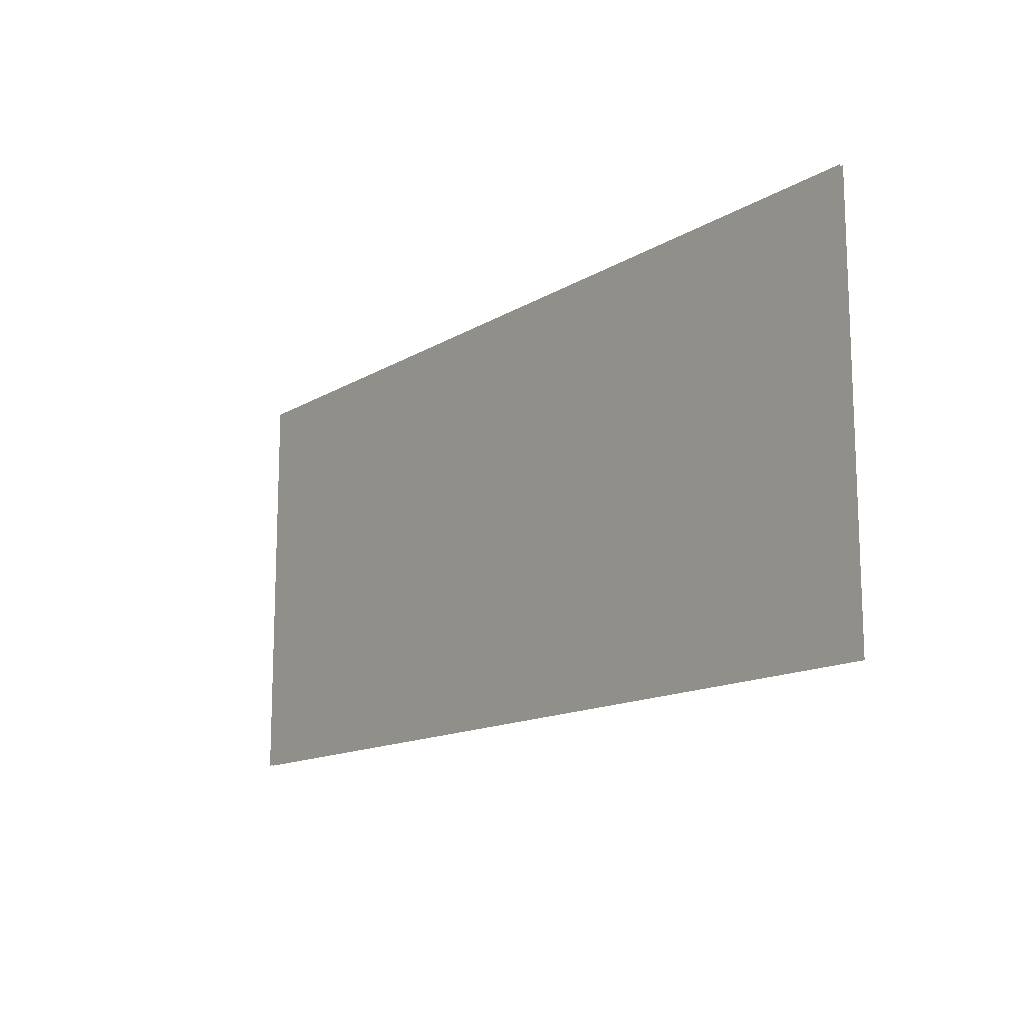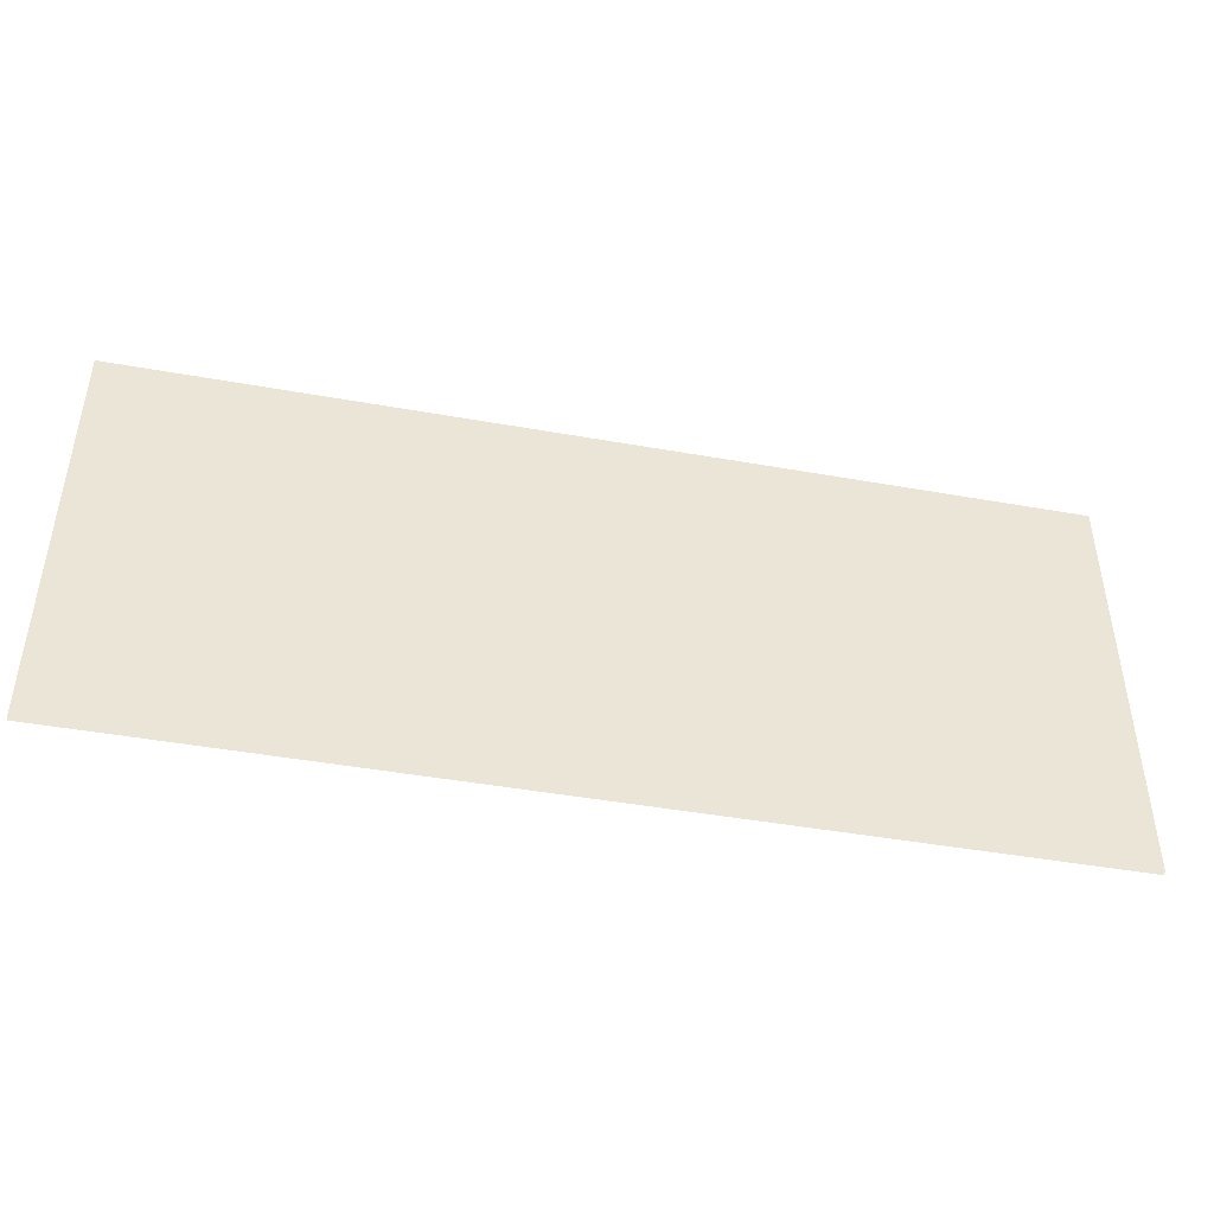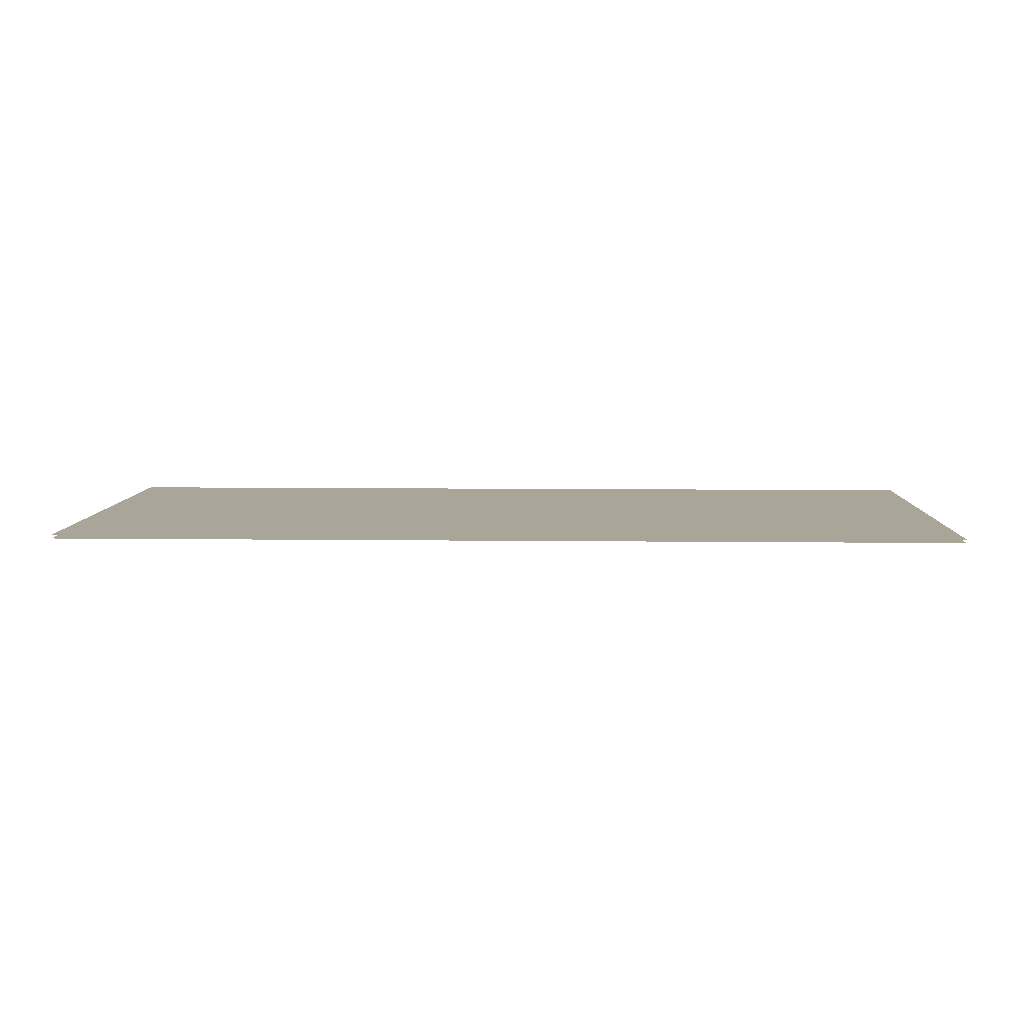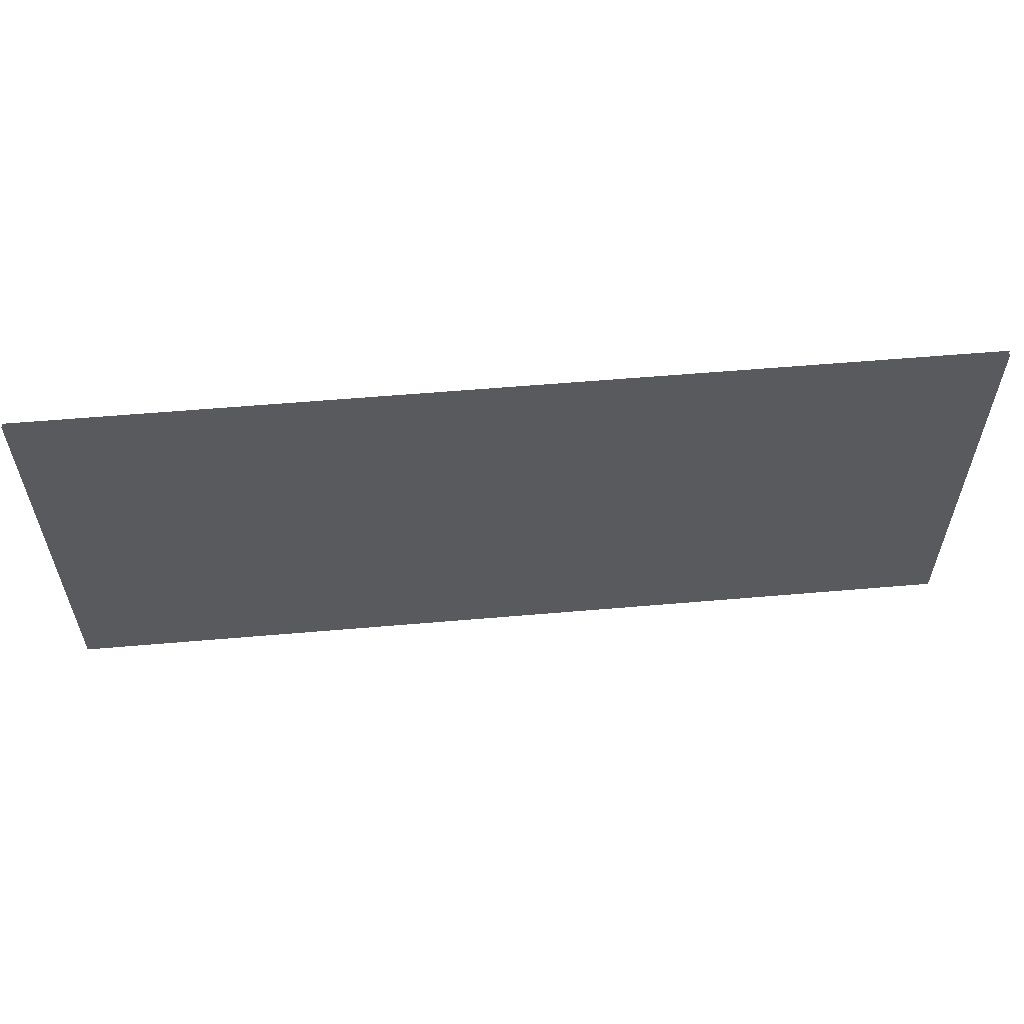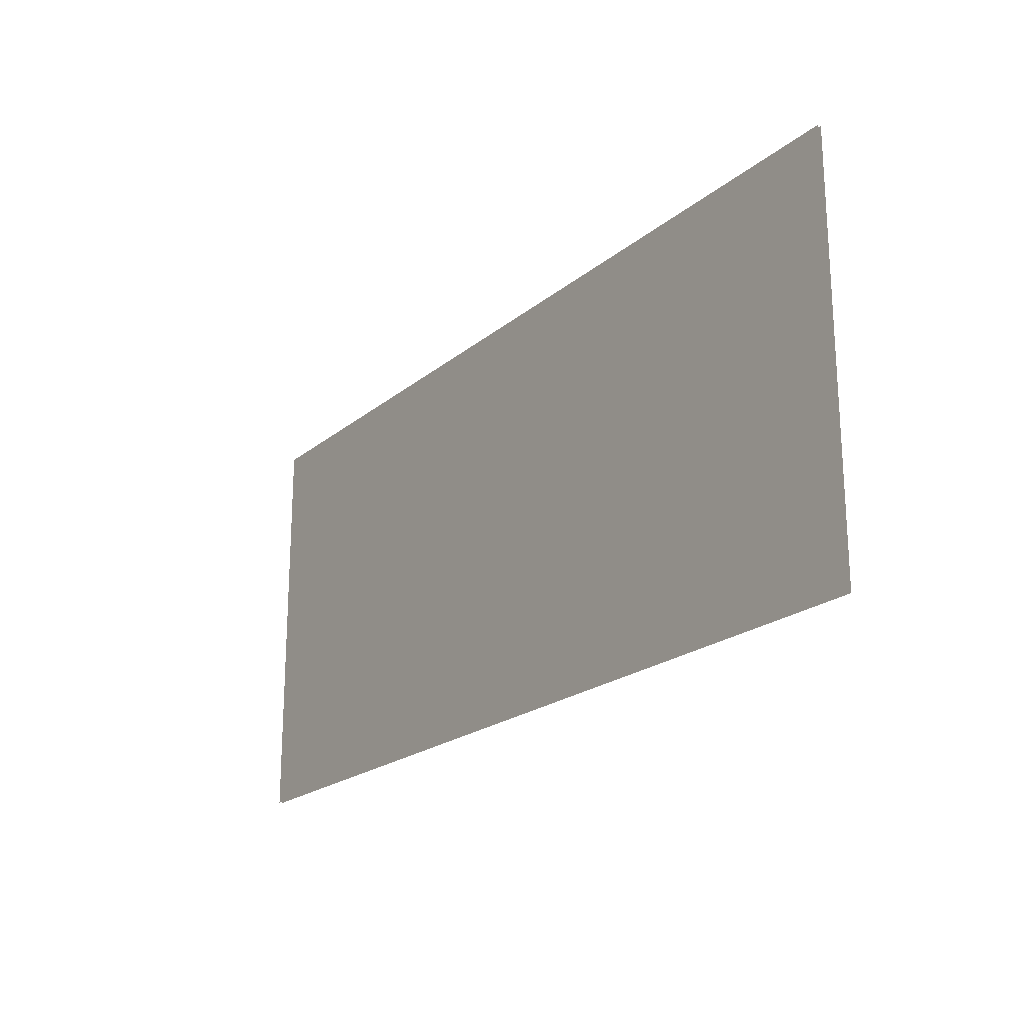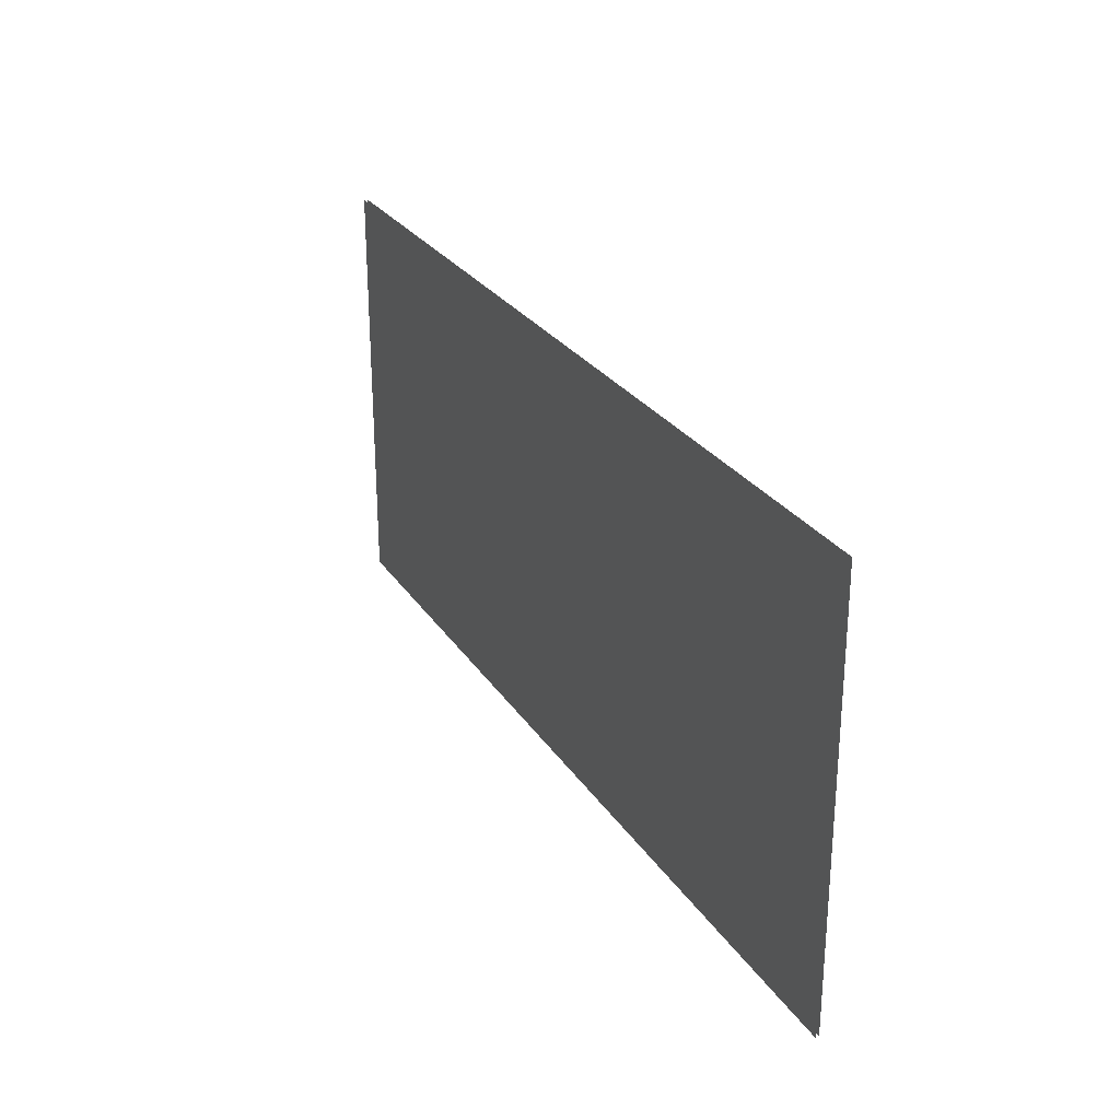
<metadata>
{"format":"obj","ext":"obj","renderer":"f3d","projection":"perspective","resolution":1024,"background":"white","views":[{"elev":-13.9,"azim":-127.2,"up":"+Y"},{"elev":-44.9,"azim":168.3,"up":"+Y"},{"elev":7.4,"azim":2.0,"up":"+Z"},{"elev":57.9,"azim":174.9,"up":"+Y"},{"elev":-20.9,"azim":55.0,"up":"+Y"},{"elev":26.9,"azim":-116.1,"up":"+Y"}]}
</metadata>
<code>
g DecalMesh_MetroArea_Decal_Graffiti_19__51
v 0.3091 0.5146 -0.006836
v -1.113 -0.139 -0.006836
v -0.6334 -0.5086 -0.006836
v 0.3091 0.5146 -0.006836
v -0.6334 -0.5086 -0.006836
v 0.6565 -0.5086 -0.006836
v -1.113 -0.139 -0.006836
v -1.113 -0.5086 -0.006836
v -0.6334 -0.5086 -0.006836
v 0.3091 0.5146 -0.006836
v -0.8878 0.5146 -0.006836
v -1.113 0.3582 -0.006836
v 0.3091 0.5146 -0.006836
v -1.113 0.3582 -0.006836
v -1.113 -0.139 -0.006836
v 1.113 -0.3027 -0.006836
v 0.5467 0.5146 -0.006836
v 0.7915 -0.5086 -0.006836
v 1.113 -0.3027 -0.006836
v 0.7915 -0.5086 -0.006836
v 1.113 -0.5086 -0.006836
v 0.5467 0.5146 -0.006836
v 0.3091 0.5146 -0.006836
v 0.6565 -0.5086 -0.006836
v 0.5467 0.5146 -0.006836
v 0.6565 -0.5086 -0.006836
v 0.7915 -0.5086 -0.006836
v 1.113 -0.3027 -0.006836
v 1.113 0.2281 -0.006836
v 0.8047 0.5146 -0.006836
v 1.113 -0.3027 -0.006836
v 0.8047 0.5146 -0.006836
v 0.5467 0.5146 -0.006836
v 1.113 0.2281 -0.006836
v 1.051 0.5146 -0.006836
v 0.8047 0.5146 -0.006836
v 1.113 0.2281 -0.006836
v 1.113 0.5146 -0.006836
v 1.051 0.5146 -0.006836
v -0.8878 0.5146 -0.006836
v -1.113 0.5141 -0.006836
v -1.113 0.3582 -0.006836
v -0.8878 0.5146 -0.006836
v -1.113 0.5146 -0.006836
v -1.113 0.5141 -0.006836
v -1.113 0.1767 -0.015
v -1.113 -0.5086 -0.015
v -0.6383 -0.5086 -0.015
v 1.113 0.5146 -0.015
v -0.5042 -0.5086 -0.015
v 1.113 -0.5086 -0.015
v 1.113 0.5146 -0.015
v 0.9634 0.5146 -0.015
v -0.5124 -0.5086 -0.015
v 1.113 0.5146 -0.015
v -0.5124 -0.5086 -0.015
v -0.5042 -0.5086 -0.015
v 0.9634 0.5146 -0.015
v -1.113 0.5146 -0.015
v -0.6255 -0.5086 -0.015
v 0.9634 0.5146 -0.015
v -0.6255 -0.5086 -0.015
v -0.5124 -0.5086 -0.015
v -1.113 0.5146 -0.015
v -1.113 0.1767 -0.015
v -0.6383 -0.5086 -0.015
v -1.113 0.5146 -0.015
v -0.6383 -0.5086 -0.015
v -0.6255 -0.5086 -0.015
g DecalMesh_MetroArea_Decal_Graffiti_19__51_0
f 3 2 1
f 6 5 4
f 9 8 7
f 12 11 10
f 15 14 13
f 18 17 16
f 21 20 19
f 24 23 22
f 27 26 25
f 30 29 28
f 33 32 31
f 36 35 34
f 39 38 37
f 42 41 40
f 45 44 43
f 48 47 46
f 51 50 49
f 54 53 52
f 57 56 55
f 60 59 58
f 63 62 61
f 66 65 64
f 69 68 67

</code>
